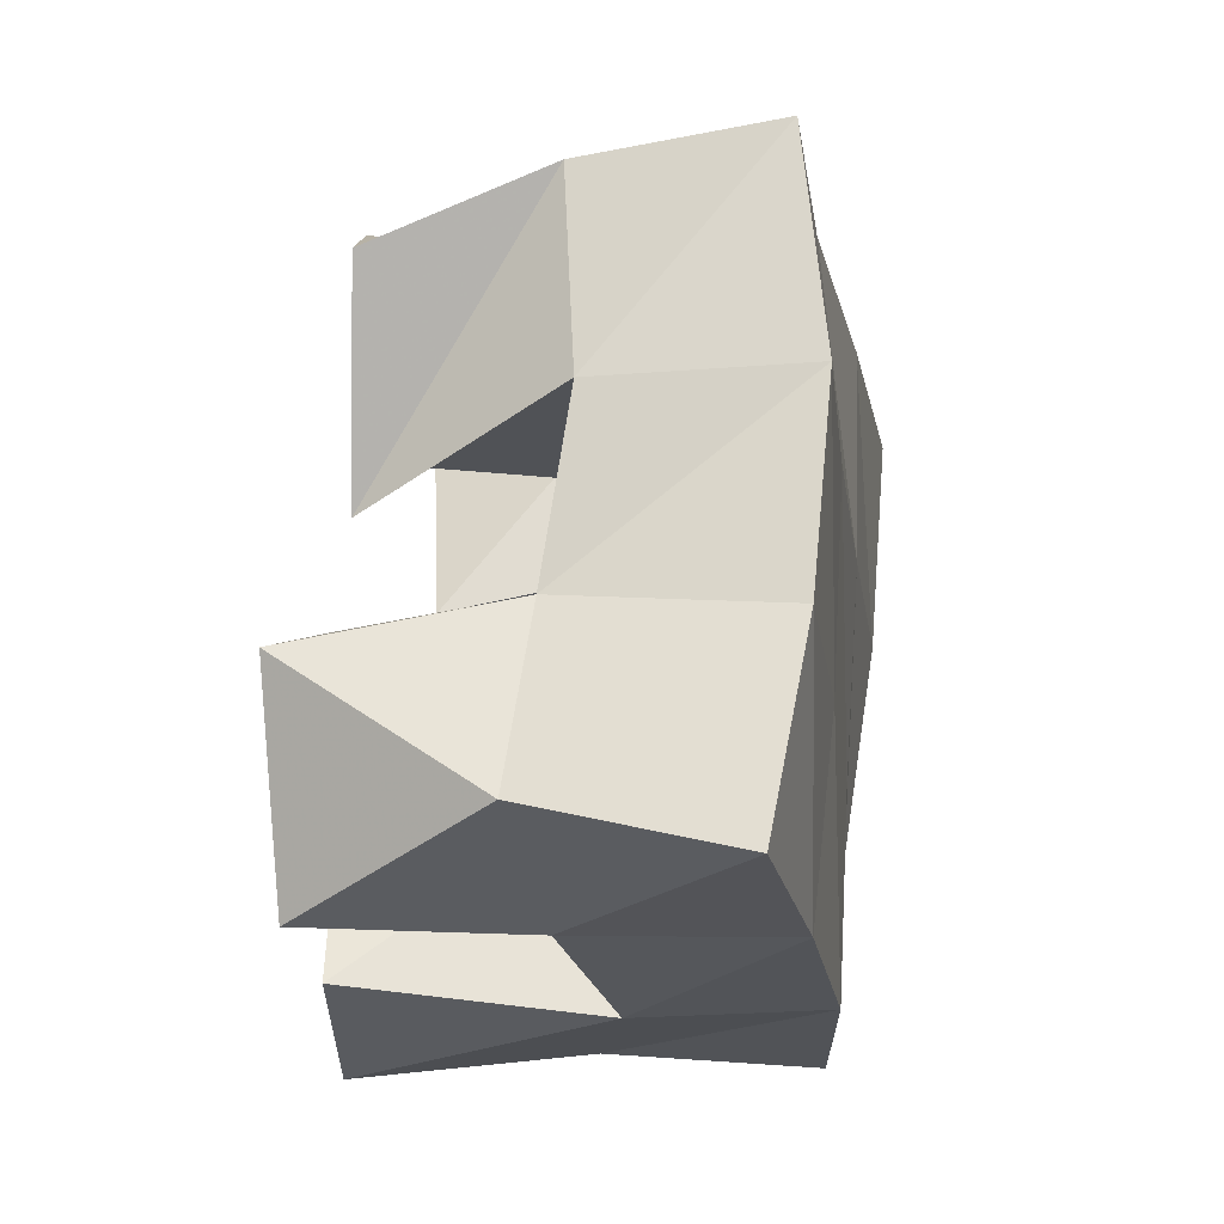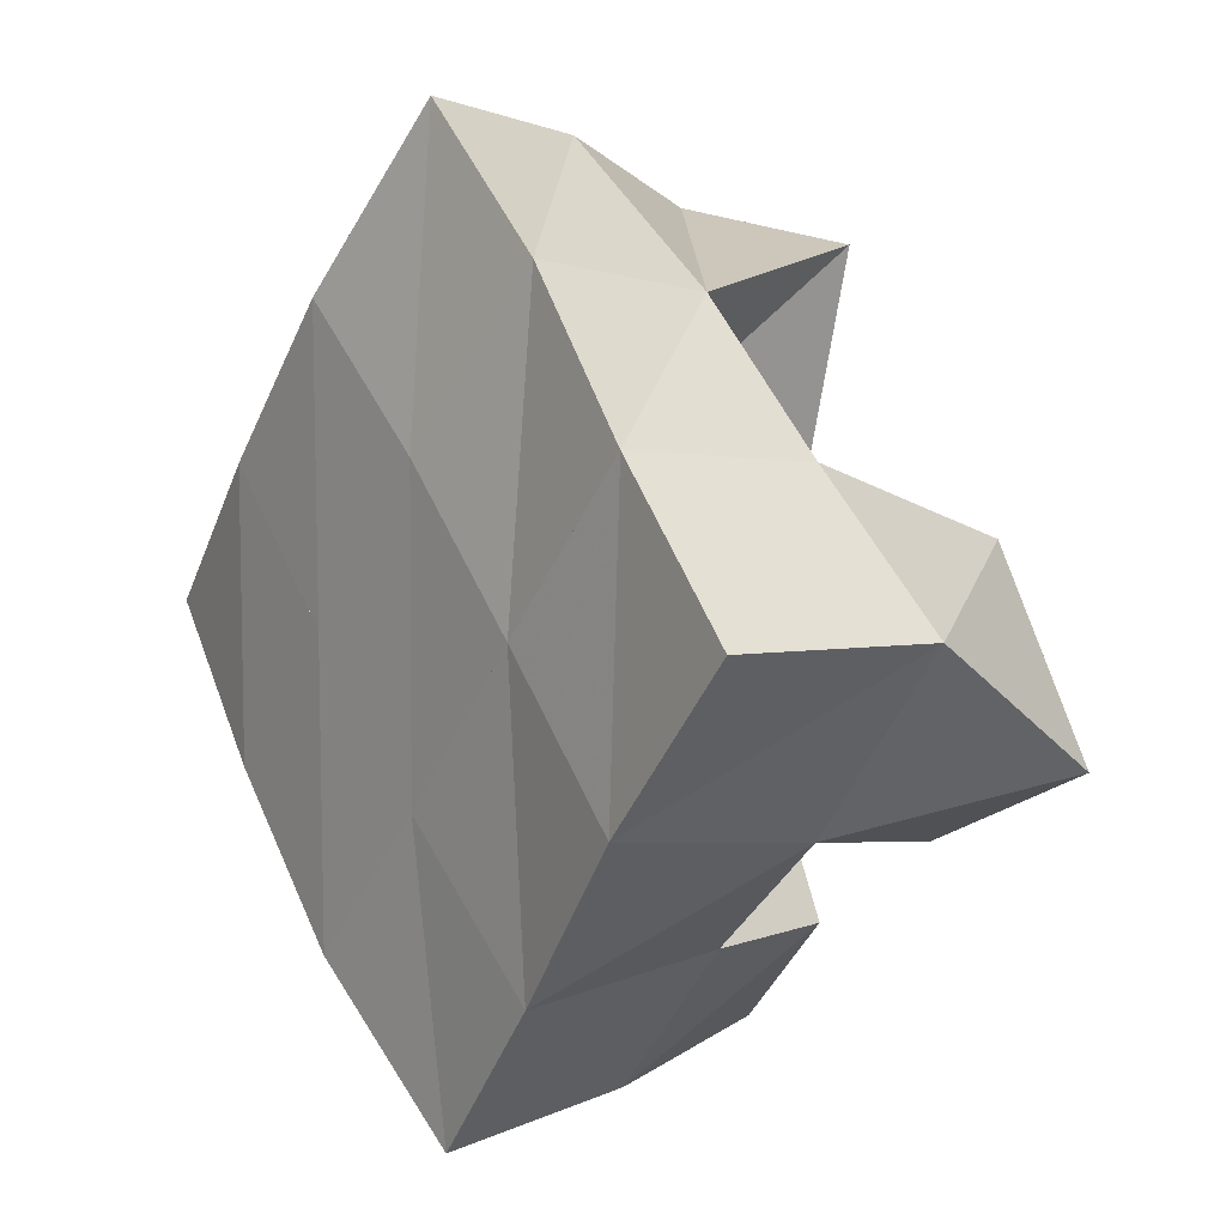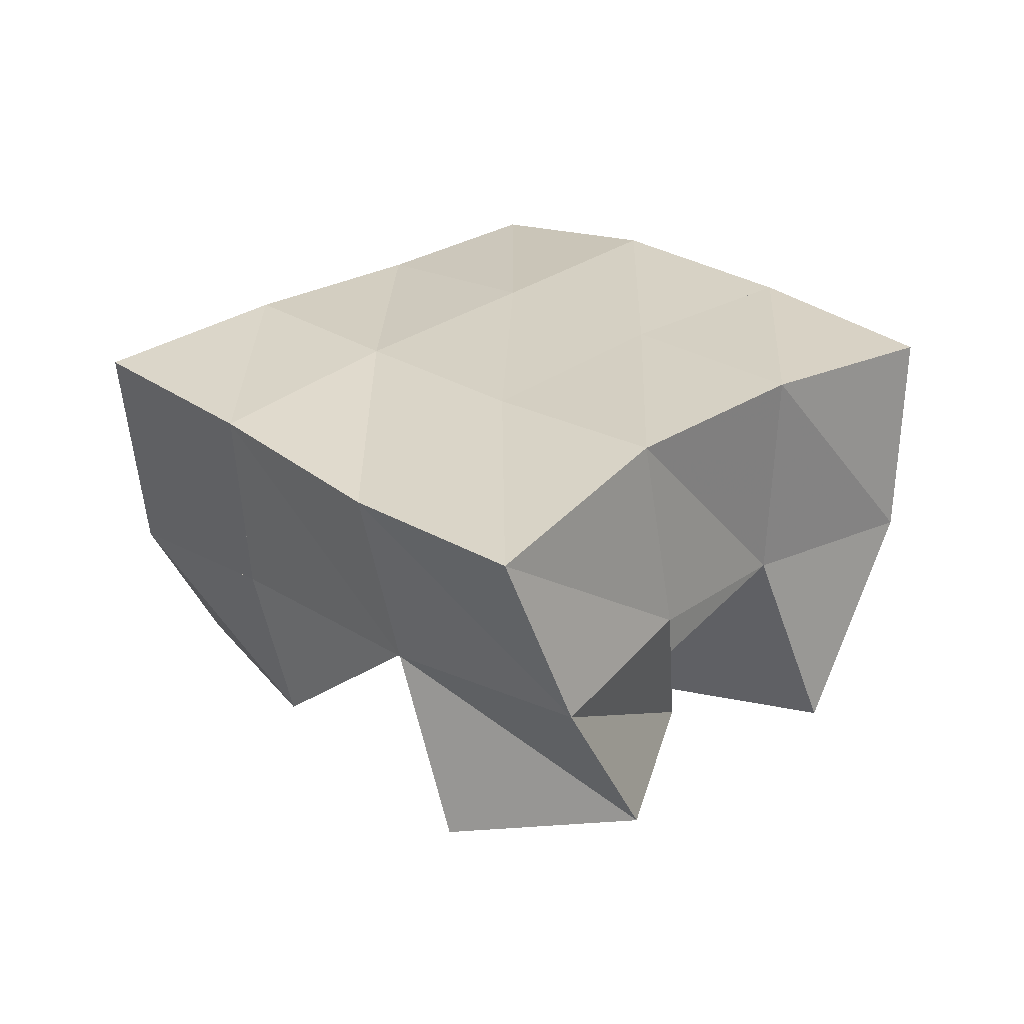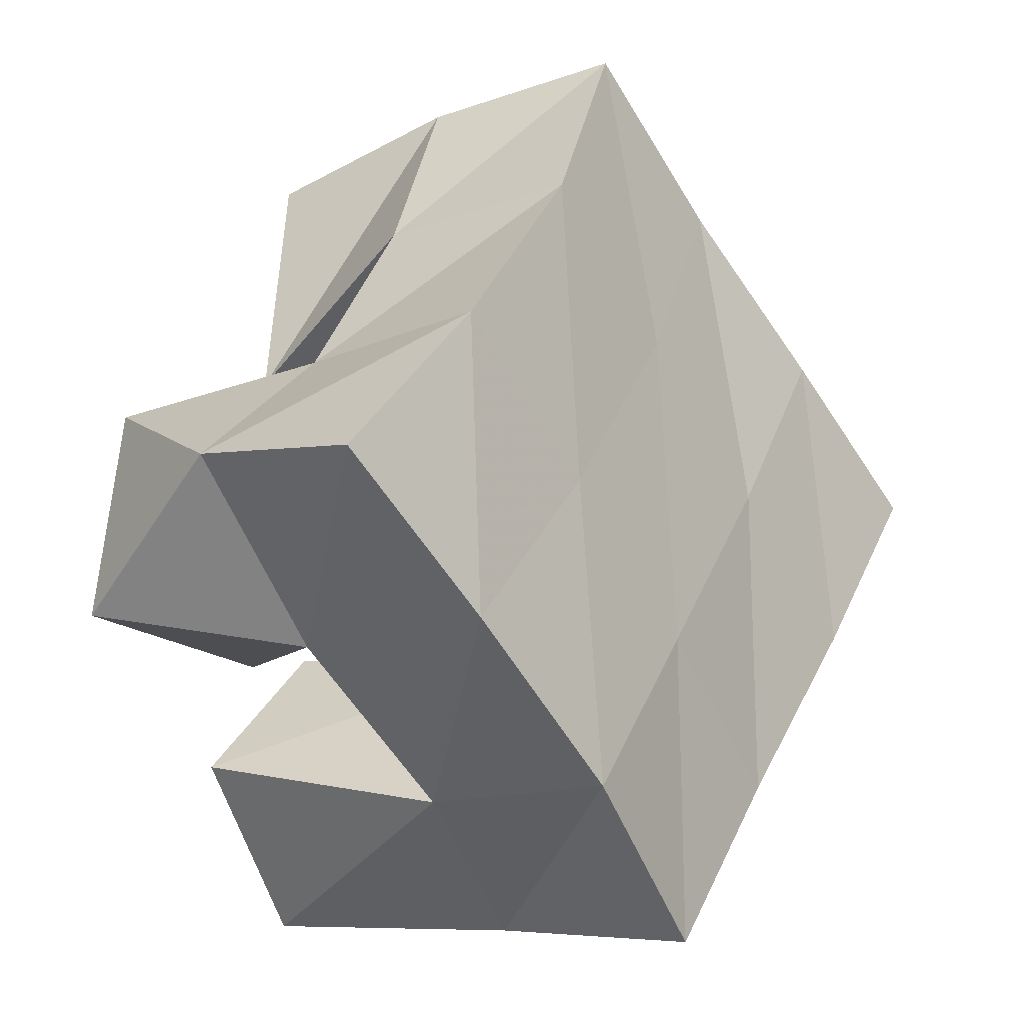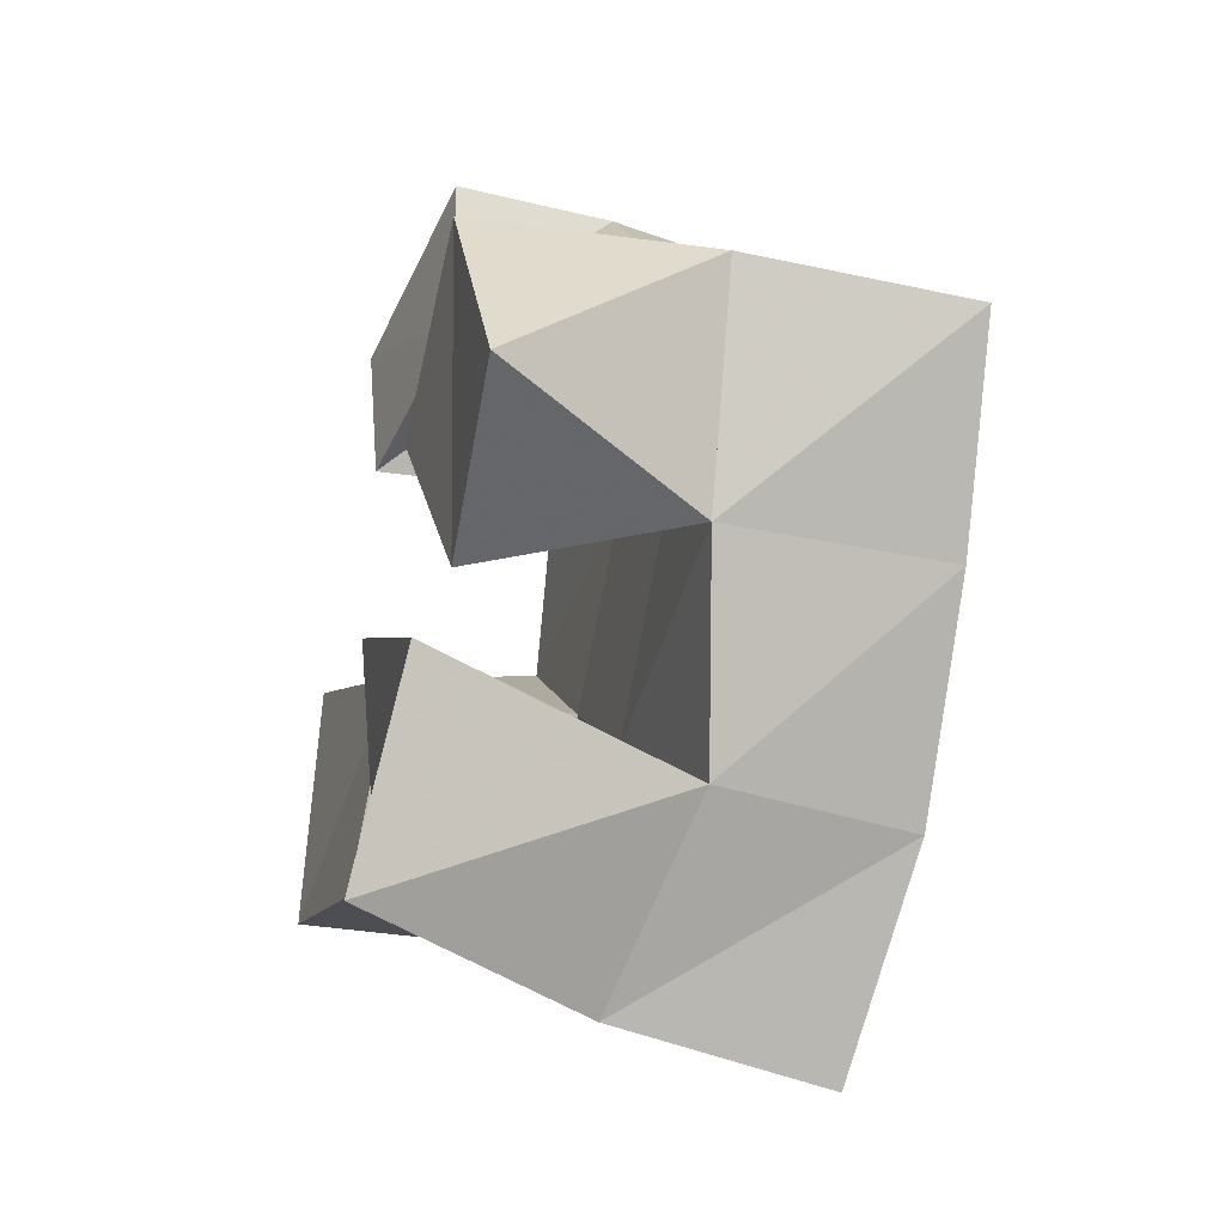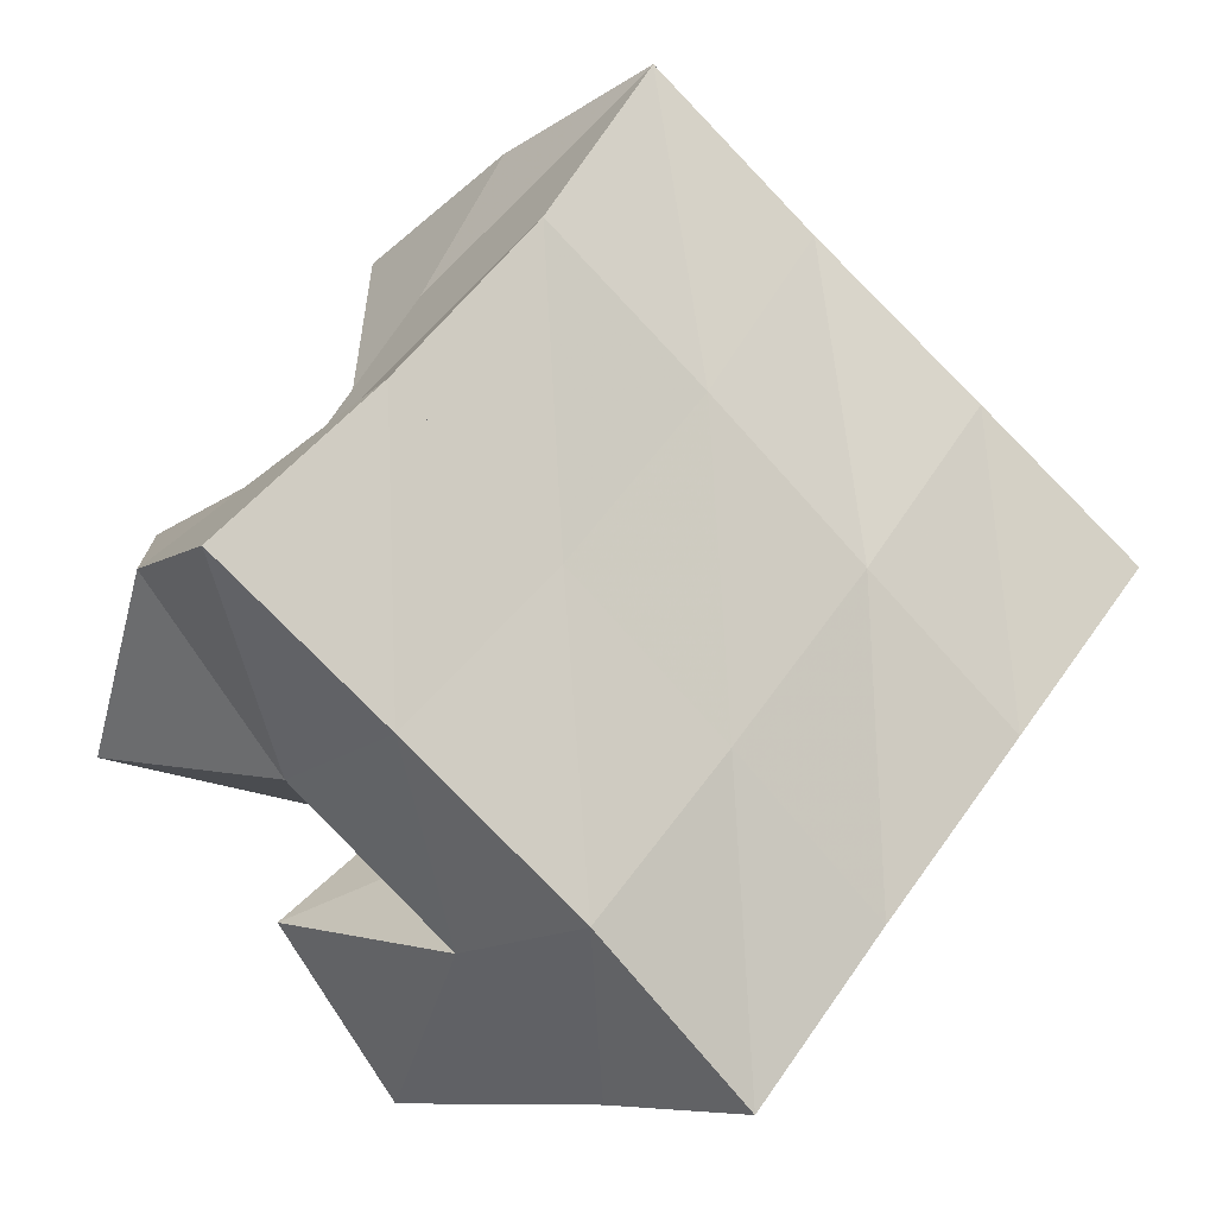
<metadata>
{"format":"obj","ext":"obj","renderer":"f3d","projection":"perspective","resolution":1024,"background":"white","views":[{"elev":18.7,"azim":101.8,"up":"+Z"},{"elev":8.7,"azim":-122.9,"up":"+Z"},{"elev":25.8,"azim":5.0,"up":"+Y"},{"elev":-10.5,"azim":132.4,"up":"+Z"},{"elev":-42.4,"azim":78.0,"up":"+Z"},{"elev":-11.3,"azim":154.7,"up":"+Z"}]}
</metadata>
<code>
v 0.6593 0.1114 0.1864
v 0.6434 0.1502 0.2025
v 0.6109 0.1 0.1791
v 0.5979 0.1466 0.1704
v 0.667 0.112 0.1337
v 0.6657 0.157 0.1645
v 0.6217 0.1021 0.1319
v 0.6244 0.1562 0.1317
v 0.6408 0.1001 0.06602
v 0.6204 0.1562 0.06341
v 0.6055 0.1102 0.03048
v 0.5886 0.1492 0.0341
v 0.6767 0.1057 0.03584
v 0.6592 0.1653 0.02541
v 0.6464 0.1 -0.002518
v 0.6203 0.1524 -0.00384
v 0.6565 0.1043 0.1057
v 0.6897 0.1549 0.1281
v 0.6703 0.1132 0.06066
v 0.6557 0.1579 0.09356
v 0.7063 0.1053 0.1196
v 0.7249 0.1558 0.1005
v 0.7196 0.1116 0.06863
v 0.6938 0.1583 0.05955
v 0.5598 0.1 0.1202
v 0.5542 0.1505 0.1393
v 0.5292 0.1013 0.07672
v 0.5191 0.1473 0.1083
v 0.6009 0.1109 0.09177
v 0.5875 0.1541 0.1001
v 0.5703 0.1081 0.05547
v 0.545 0.1571 0.06649
v 0.6283 0.194 0.2101
v 0.5898 0.1933 0.1783
v 0.6587 0.206 0.1684
v 0.621 0.2037 0.1375
v 0.6919 0.208 0.1306
v 0.6549 0.2077 0.09781
v 0.7269 0.2054 0.09513
v 0.6897 0.2091 0.06208
v 0.5519 0.1977 0.1443
v 0.584 0.203 0.1044
v 0.6175 0.2061 0.06455
v 0.6501 0.2101 0.02753
v 0.5139 0.2002 0.1116
v 0.5477 0.2029 0.07185
v 0.5802 0.2016 0.03128
v 0.6111 0.2024 -0.006933
f 1 2 4
f 3 1 4
f 2 6 8
f 4 2 8
f 6 5 7
f 8 6 7
f 5 1 3
f 7 5 3
f 8 7 3
f 4 8 3
f 2 1 5
f 6 2 5
f 9 10 12
f 11 9 12
f 10 14 16
f 12 10 16
f 14 13 15
f 16 14 15
f 13 9 11
f 15 13 11
f 16 15 11
f 12 16 11
f 10 9 13
f 14 10 13
f 17 18 20
f 19 17 20
f 18 22 24
f 20 18 24
f 22 21 23
f 24 22 23
f 21 17 19
f 23 21 19
f 24 23 19
f 20 24 19
f 18 17 21
f 22 18 21
f 25 26 28
f 27 25 28
f 26 30 32
f 28 26 32
f 30 29 31
f 32 30 31
f 29 25 27
f 31 29 27
f 32 31 27
f 28 32 27
f 26 25 29
f 30 26 29
f 2 33 34
f 4 2 34
f 33 35 36
f 34 33 36
f 35 6 8
f 36 35 8
f 6 2 4
f 8 6 4
f 36 8 4
f 34 36 4
f 33 2 6
f 35 33 6
f 6 35 36
f 8 6 36
f 35 37 38
f 36 35 38
f 37 18 20
f 38 37 20
f 18 6 8
f 20 18 8
f 38 20 8
f 36 38 8
f 35 6 18
f 37 35 18
f 18 37 38
f 20 18 38
f 37 39 40
f 38 37 40
f 39 22 24
f 40 39 24
f 22 18 20
f 24 22 20
f 40 24 20
f 38 40 20
f 37 18 22
f 39 37 22
f 4 34 41
f 26 4 41
f 34 36 42
f 41 34 42
f 36 8 30
f 42 36 30
f 8 4 26
f 30 8 26
f 42 30 26
f 41 42 26
f 34 4 8
f 36 34 8
f 8 36 42
f 30 8 42
f 36 38 43
f 42 36 43
f 38 20 10
f 43 38 10
f 20 8 30
f 10 20 30
f 43 10 30
f 42 43 30
f 36 8 20
f 38 36 20
f 20 38 43
f 10 20 43
f 38 40 44
f 43 38 44
f 40 24 14
f 44 40 14
f 24 20 10
f 14 24 10
f 44 14 10
f 43 44 10
f 38 20 24
f 40 38 24
f 26 41 45
f 28 26 45
f 41 42 46
f 45 41 46
f 42 30 32
f 46 42 32
f 30 26 28
f 32 30 28
f 46 32 28
f 45 46 28
f 41 26 30
f 42 41 30
f 30 42 46
f 32 30 46
f 42 43 47
f 46 42 47
f 43 10 12
f 47 43 12
f 10 30 32
f 12 10 32
f 47 12 32
f 46 47 32
f 42 30 10
f 43 42 10
f 10 43 47
f 12 10 47
f 43 44 48
f 47 43 48
f 44 14 16
f 48 44 16
f 14 10 12
f 16 14 12
f 48 16 12
f 47 48 12
f 43 10 14
f 44 43 14

</code>
